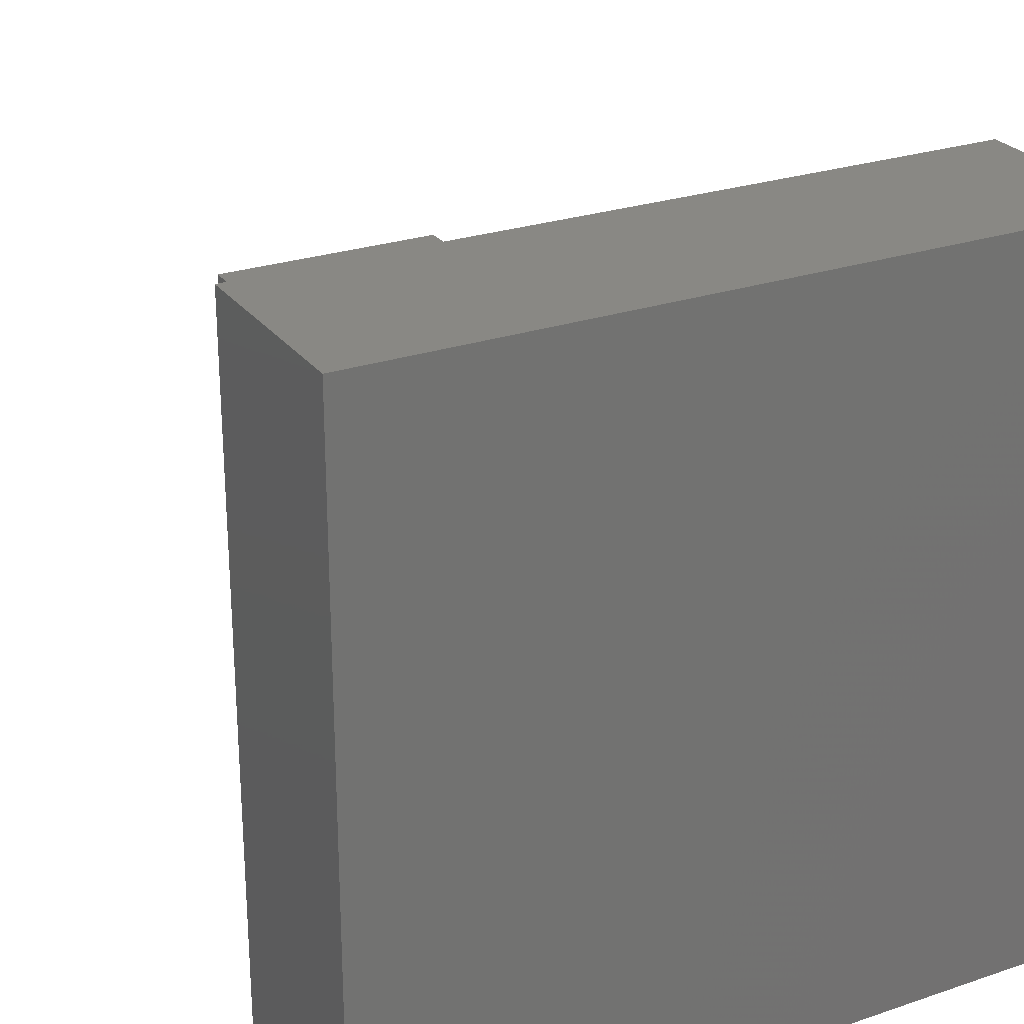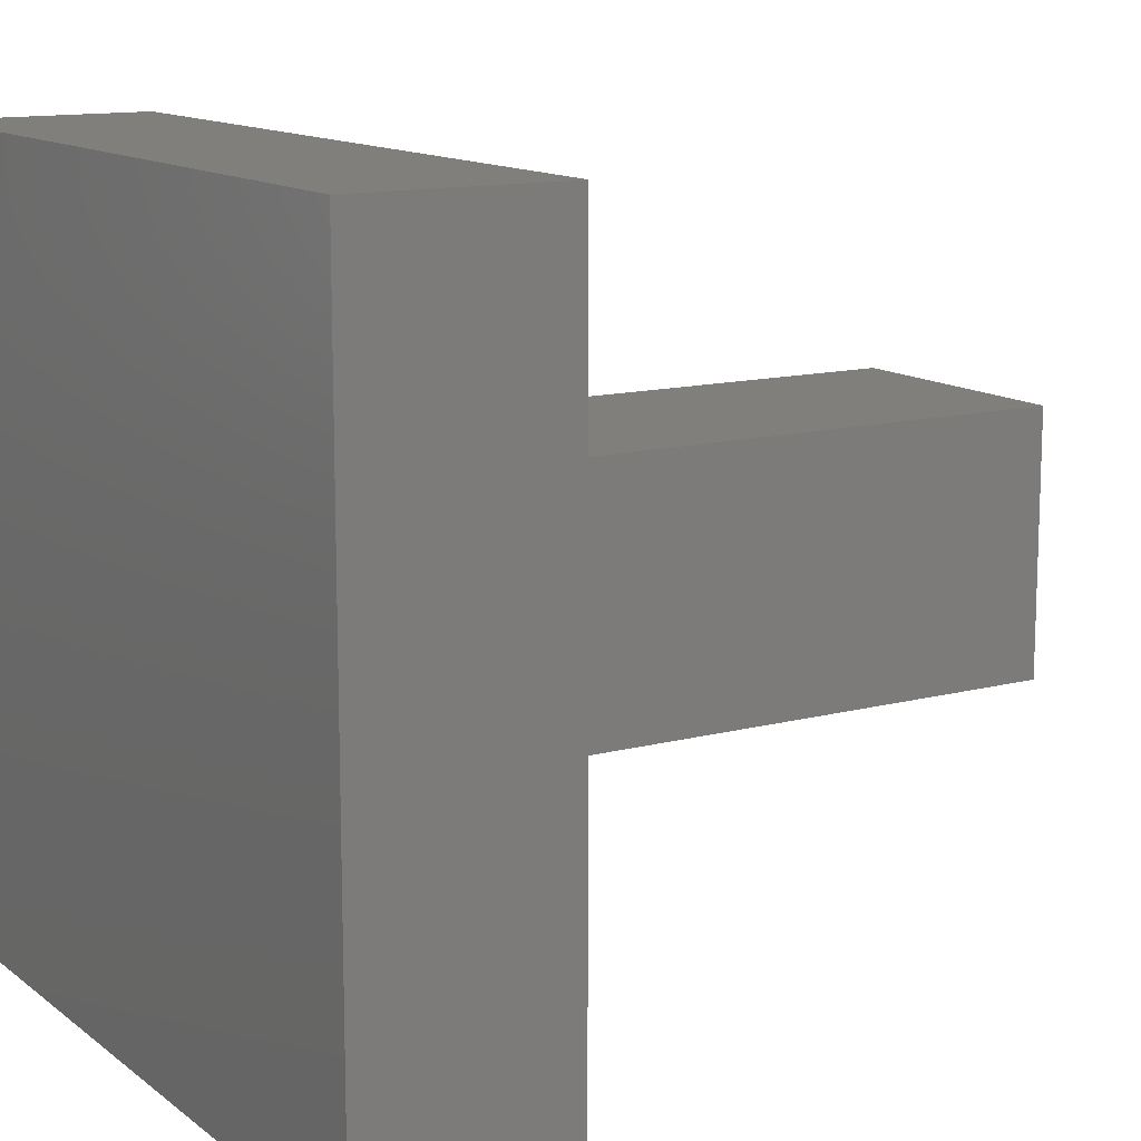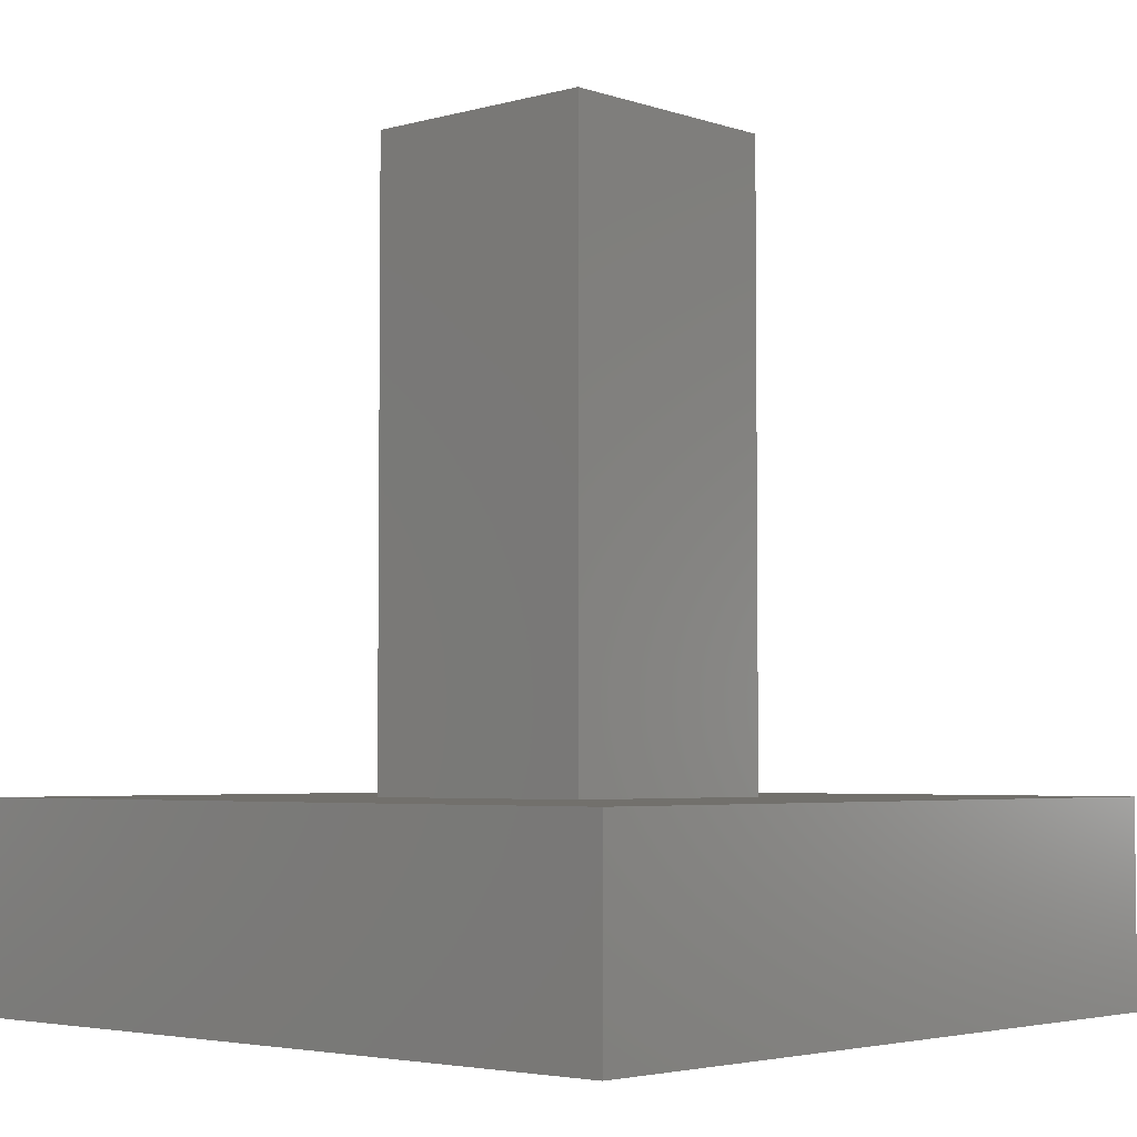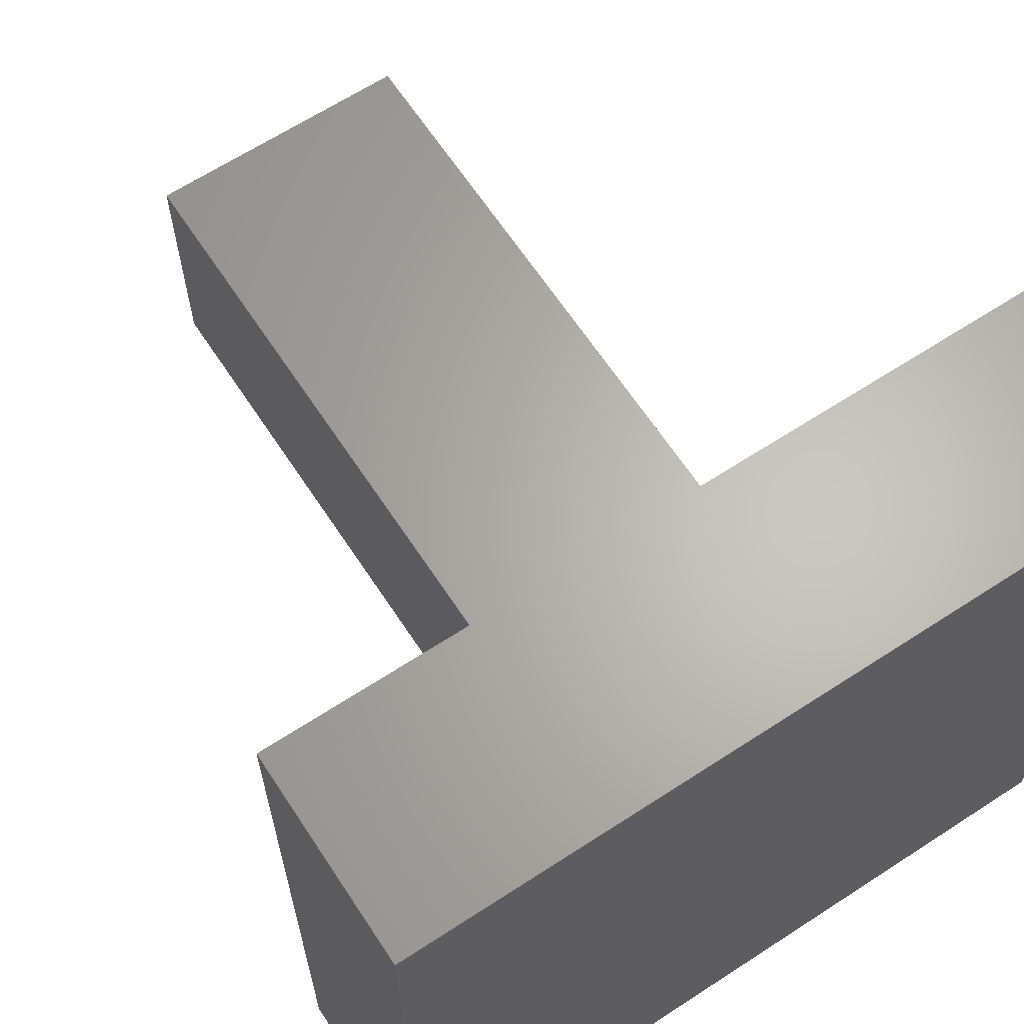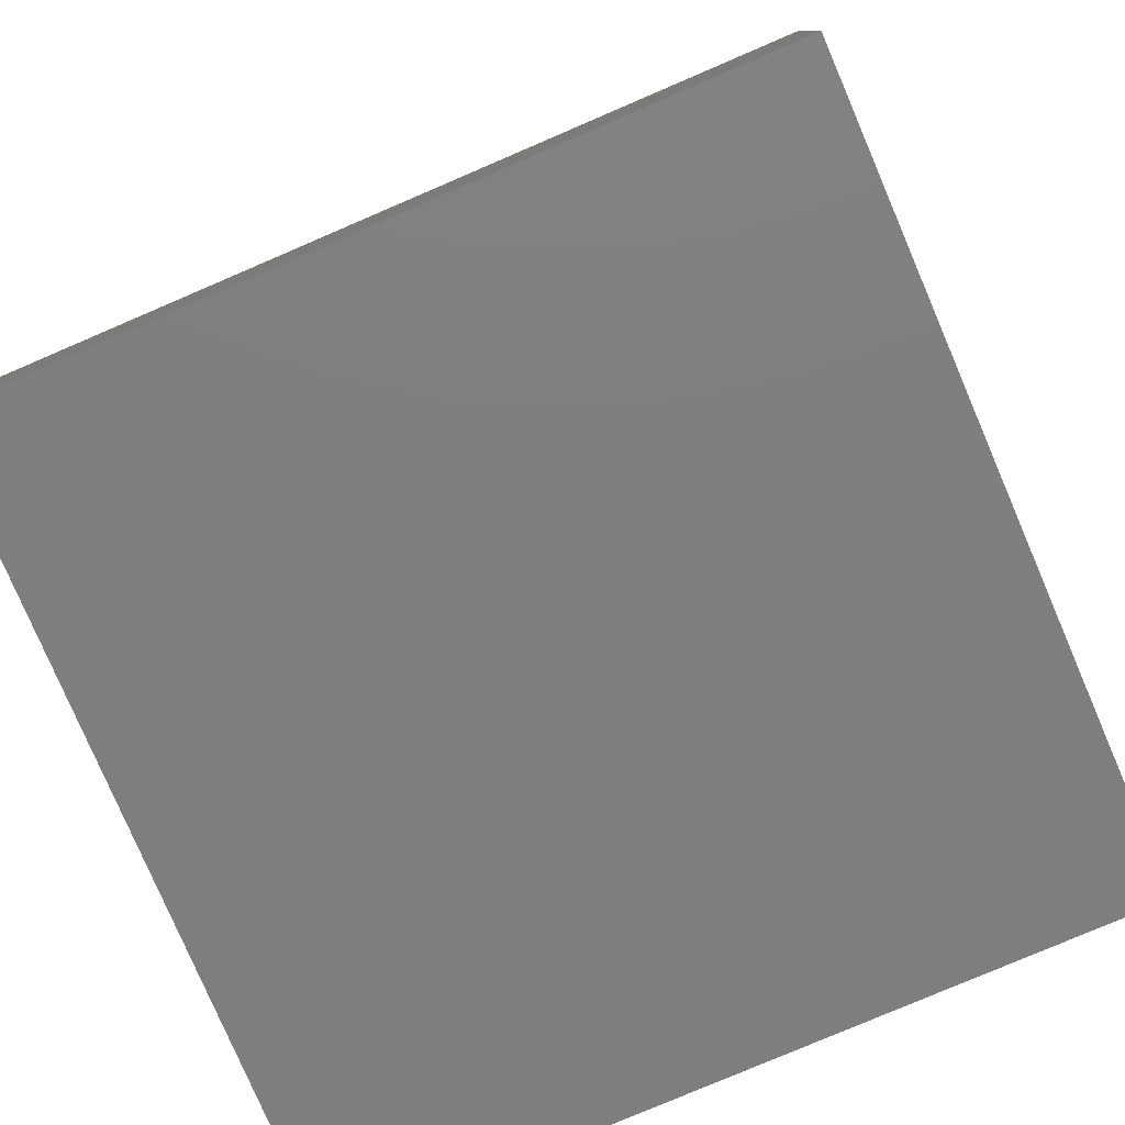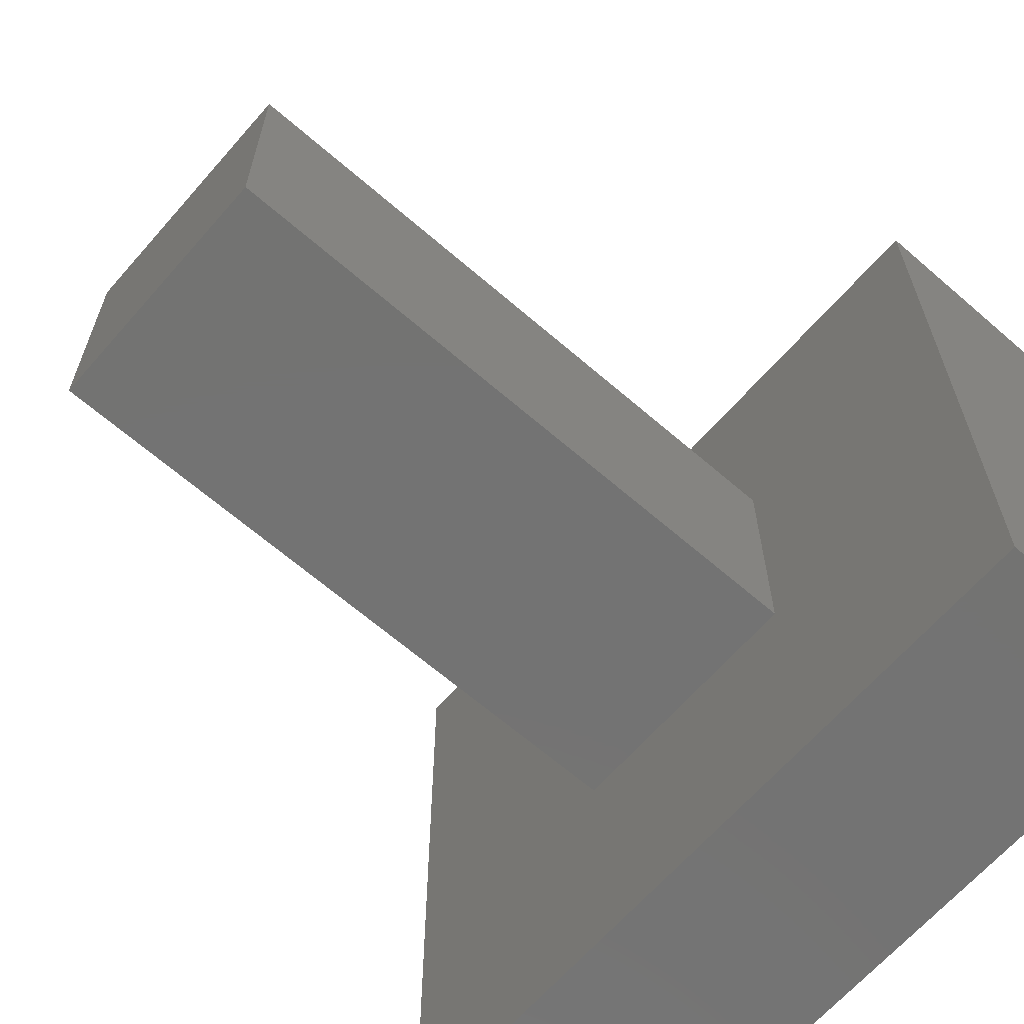
<metadata>
{"format":"stl","ext":"stl","renderer":"f3d","projection":"perspective","resolution":1024,"background":"white","views":[{"elev":26.1,"azim":151.8,"up":"+Y"},{"elev":12.8,"azim":-121.2,"up":"+Y"},{"elev":-3.9,"azim":42.3,"up":"+Z"},{"elev":64.7,"azim":146.7,"up":"+Y"},{"elev":-79.0,"azim":-66.8,"up":"+Z"},{"elev":-65.1,"azim":48.9,"up":"+Y"}]}
</metadata>
<code>
# stl→obj: 116 verts, 224 faces
v -7.5 -7.5 -3.99
v -7.5 7.5 0.009999
v -7.5 7.5 -3.99
v -7.5 -7.5 0.009999
v 7.5 7.5 0.009999
v 2.5 2.5 0.009999
v 7.5 -7.5 0.009999
v -2.5 2.5 0.009999
v -2.5 -2.5 0.009999
v 2.5 -2.5 0.009999
v 7.5 7.5 -3.99
v 7.5 -7.5 -3.99
v 1.65 0 -3.3
v 1.637 0.2068 -1
v 1.637 0.2068 -3.3
v 1.65 0 -1
v -1.65 0 -1
v -1.637 0.2068 -3.3
v -1.637 0.2068 -1
v -1.65 0 -3.3
v -0.1036 1.647 -3.3
v 0.1036 1.647 -1
v -0.1036 1.647 -1
v 0.1036 1.647 -3.3
v 0.1036 -1.647 -3.3
v -0.1036 -1.647 -1
v 0.1036 -1.647 -1
v -0.1036 -1.647 -3.3
v 1.203 -1.129 -3.3
v 1.052 -1.271 -1
v 1.203 -1.129 -1
v 1.052 -1.271 -3.3
v 1.052 1.271 -3.3
v 1.203 1.129 -1
v 1.052 1.271 -1
v 1.203 1.129 -3.3
v -1.203 1.129 -3.3
v -1.052 1.271 -1
v -1.203 1.129 -1
v -1.052 1.271 -3.3
v -0.7025 1.493 -3.3
v -0.5099 1.569 -1
v -0.7025 1.493 -1
v -0.5099 1.569 -3.3
v 1.534 0.6074 -3.3
v 1.446 0.7949 -1
v 1.446 0.7949 -3.3
v 1.534 0.6074 -1
v 0.5099 1.569 -3.3
v 0.7025 1.493 -1
v 0.5099 1.569 -1
v 0.7025 1.493 -3.3
v 0.8841 1.393 -3.3
v 0.8841 1.393 -1
v -1.534 0.6074 -1
v -1.446 0.7949 -3.3
v -1.446 0.7949 -1
v -1.534 0.6074 -3.3
v -1.335 0.9698 -3.3
v -1.335 0.9698 -1
v 1.637 -0.2068 -1
v 1.598 -0.4103 -1
v 1.598 0.4103 -1
v 1.534 -0.6074 -1
v 1.446 -0.7949 -1
v 1.335 -0.9698 -1
v 1.335 0.9698 -1
v 0.8841 -1.393 -1
v 0.7025 -1.493 -1
v 0.5099 -1.569 -1
v 0.3092 -1.621 -1
v 0.3092 1.621 -1
v -0.3092 -1.621 -1
v -0.3092 1.621 -1
v -0.5099 -1.569 -1
v -0.7025 -1.493 -1
v -0.8841 -1.393 -1
v -0.8841 1.393 -1
v -1.052 -1.271 -1
v -1.203 -1.129 -1
v -1.335 -0.9698 -1
v -1.446 -0.7949 -1
v -1.534 -0.6074 -1
v -1.598 -0.4103 -1
v -1.598 0.4103 -1
v -1.637 -0.2068 -1
v -0.8841 1.393 -3.3
v -0.3092 1.621 -3.3
v 1.637 -0.2068 -3.3
v 1.598 0.4103 -3.3
v 1.598 -0.4103 -3.3
v 1.534 -0.6074 -3.3
v 1.446 -0.7949 -3.3
v 1.335 0.9698 -3.3
v 1.335 -0.9698 -3.3
v 0.8841 -1.393 -3.3
v 0.7025 -1.493 -3.3
v 0.5099 -1.569 -3.3
v 0.3092 1.621 -3.3
v 0.3092 -1.621 -3.3
v -0.3092 -1.621 -3.3
v -0.5099 -1.569 -3.3
v -0.7025 -1.493 -3.3
v -0.8841 -1.393 -3.3
v -1.052 -1.271 -3.3
v -1.203 -1.129 -3.3
v -1.335 -0.9698 -3.3
v -1.446 -0.7949 -3.3
v -1.534 -0.6074 -3.3
v -1.598 0.4103 -3.3
v -1.598 -0.4103 -3.3
v -1.637 -0.2068 -3.3
v -2.5 2.5 12.5
v -2.5 -2.5 12.5
v 2.5 -2.5 12.5
v 2.5 2.5 12.5
f 1 2 3
f 2 1 4
f 5 6 7
f 5 8 6
f 8 2 9
f 2 8 5
f 10 7 6
f 9 7 10
f 9 4 7
f 4 9 2
f 7 11 5
f 11 7 12
f 11 2 5
f 2 11 3
f 1 11 12
f 11 1 3
f 1 7 4
f 7 1 12
f 13 14 15
f 14 13 16
f 17 18 19
f 18 17 20
f 21 22 23
f 22 21 24
f 25 26 27
f 26 25 28
f 29 30 31
f 30 29 32
f 33 34 35
f 34 33 36
f 37 38 39
f 38 37 40
f 41 42 43
f 42 41 44
f 45 46 47
f 46 45 48
f 49 50 51
f 50 49 52
f 53 35 54
f 35 53 33
f 55 56 57
f 56 55 58
f 57 59 60
f 59 57 56
f 61 14 16
f 62 14 61
f 62 63 14
f 64 63 62
f 64 48 63
f 65 48 64
f 65 46 48
f 66 46 65
f 66 67 46
f 31 67 66
f 31 34 67
f 30 34 31
f 30 35 34
f 68 35 30
f 68 54 35
f 69 54 68
f 69 50 54
f 70 50 69
f 70 51 50
f 71 51 70
f 71 72 51
f 27 72 71
f 27 22 72
f 26 22 27
f 26 23 22
f 73 23 26
f 73 74 23
f 75 74 73
f 75 42 74
f 76 42 75
f 76 43 42
f 77 43 76
f 77 78 43
f 79 78 77
f 79 38 78
f 80 38 79
f 80 39 38
f 81 39 80
f 81 60 39
f 82 60 81
f 82 57 60
f 83 57 82
f 83 55 57
f 84 55 83
f 84 85 55
f 86 85 84
f 86 19 85
f 19 86 17
f 87 43 78
f 43 87 41
f 44 74 42
f 74 44 88
f 15 89 13
f 90 89 15
f 90 91 89
f 45 91 90
f 45 92 91
f 47 92 45
f 47 93 92
f 94 93 47
f 94 95 93
f 36 95 94
f 36 29 95
f 33 29 36
f 33 32 29
f 53 32 33
f 53 96 32
f 52 96 53
f 52 97 96
f 49 97 52
f 49 98 97
f 99 98 49
f 99 100 98
f 24 100 99
f 24 25 100
f 21 25 24
f 21 28 25
f 88 28 21
f 88 101 28
f 44 101 88
f 44 102 101
f 41 102 44
f 41 103 102
f 87 103 41
f 87 104 103
f 40 104 87
f 40 105 104
f 37 105 40
f 37 106 105
f 59 106 37
f 59 107 106
f 56 107 59
f 56 108 107
f 58 108 56
f 58 109 108
f 110 109 58
f 110 111 109
f 18 111 110
f 18 112 111
f 112 18 20
f 100 27 71
f 27 100 25
f 90 48 45
f 48 90 63
f 15 63 90
f 63 15 14
f 94 34 36
f 34 94 67
f 47 67 94
f 67 47 46
f 99 51 72
f 51 99 49
f 24 72 22
f 72 24 99
f 60 37 39
f 37 60 59
f 85 58 55
f 58 85 110
f 19 110 85
f 110 19 18
f 88 23 74
f 23 88 21
f 89 16 13
f 16 89 61
f 93 64 92
f 64 93 65
f 103 77 76
f 77 103 104
f 82 109 83
f 109 82 108
f 96 69 68
f 69 96 97
f 97 70 69
f 70 97 98
f 52 54 50
f 54 52 53
f 40 78 38
f 78 40 87
f 92 62 91
f 62 92 64
f 91 61 89
f 61 91 62
f 104 79 77
f 79 104 105
f 86 20 17
f 20 86 112
f 84 112 86
f 112 84 111
f 83 111 84
f 111 83 109
f 32 68 30
f 68 32 96
f 98 71 70
f 71 98 100
f 95 65 93
f 65 95 66
f 29 66 95
f 66 29 31
f 28 73 26
f 73 28 101
f 105 80 79
f 80 105 106
f 80 107 81
f 107 80 106
f 81 108 82
f 108 81 107
f 101 75 73
f 75 101 102
f 102 76 75
f 76 102 103
f 9 113 8
f 113 9 114
f 113 115 116
f 115 113 114
f 115 6 116
f 6 115 10
f 6 113 116
f 113 6 8
f 9 115 114
f 115 9 10

</code>
